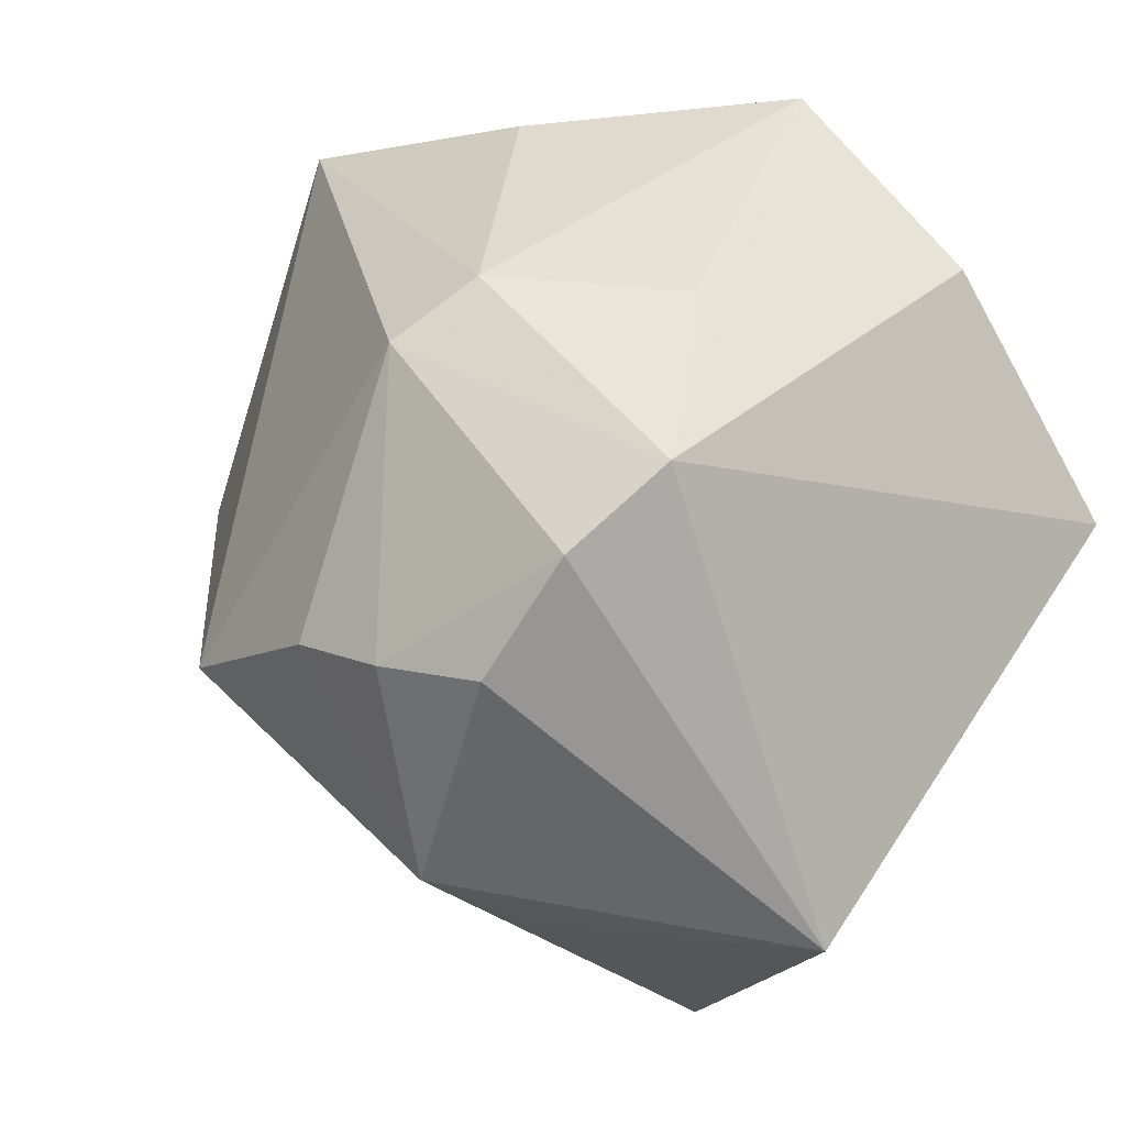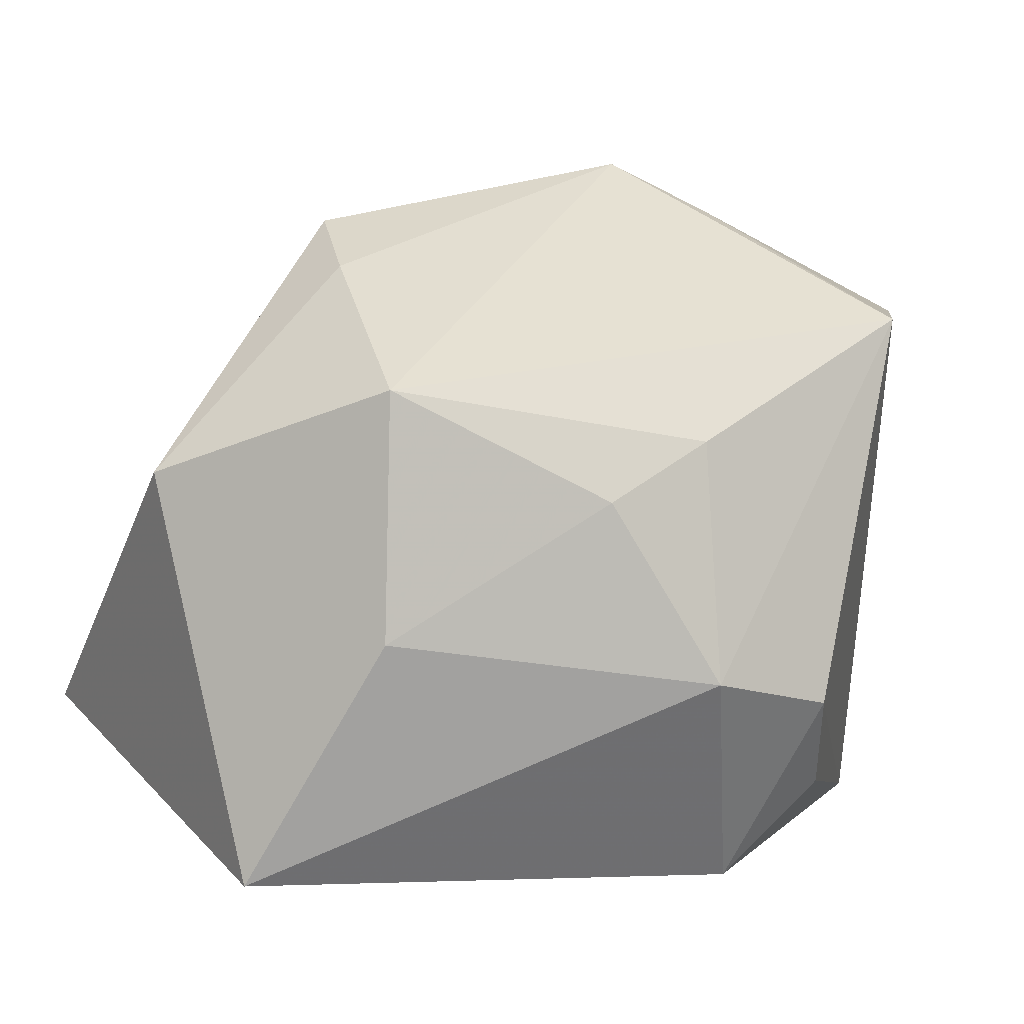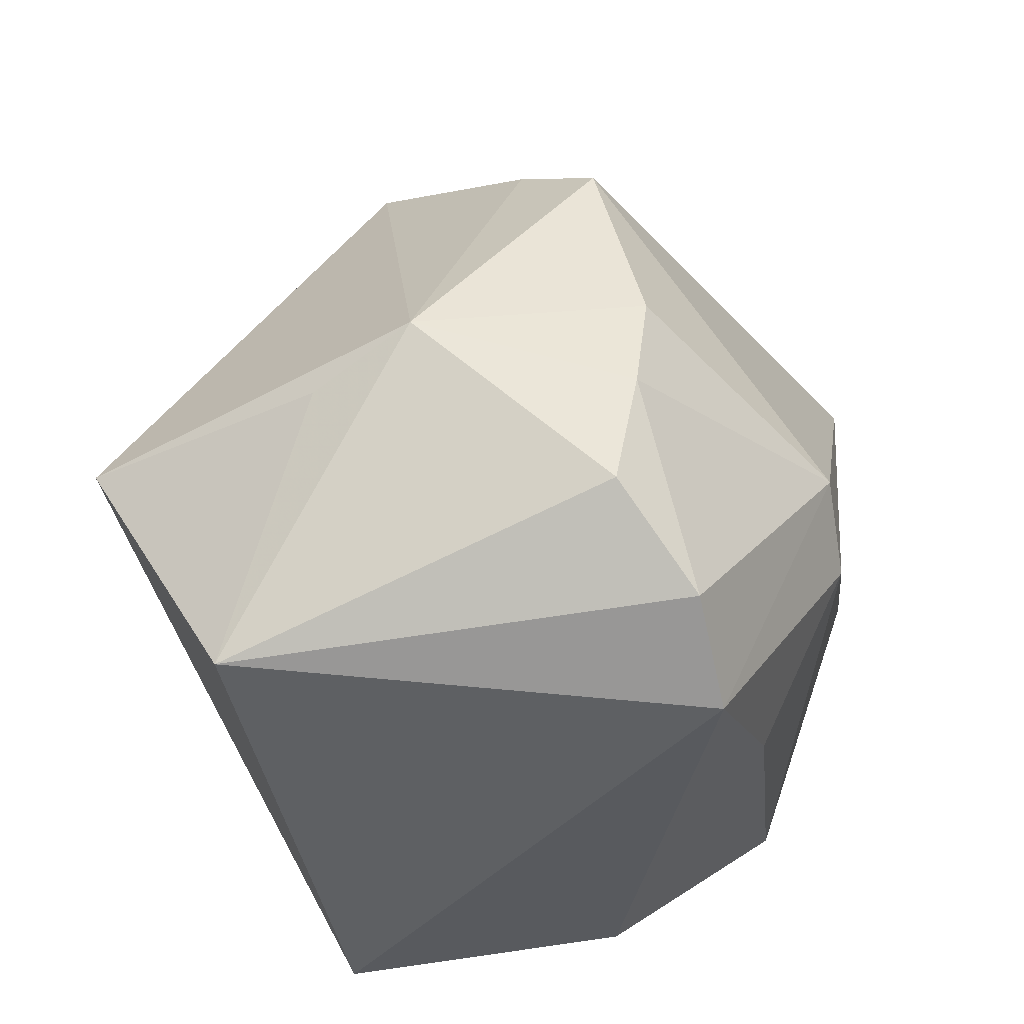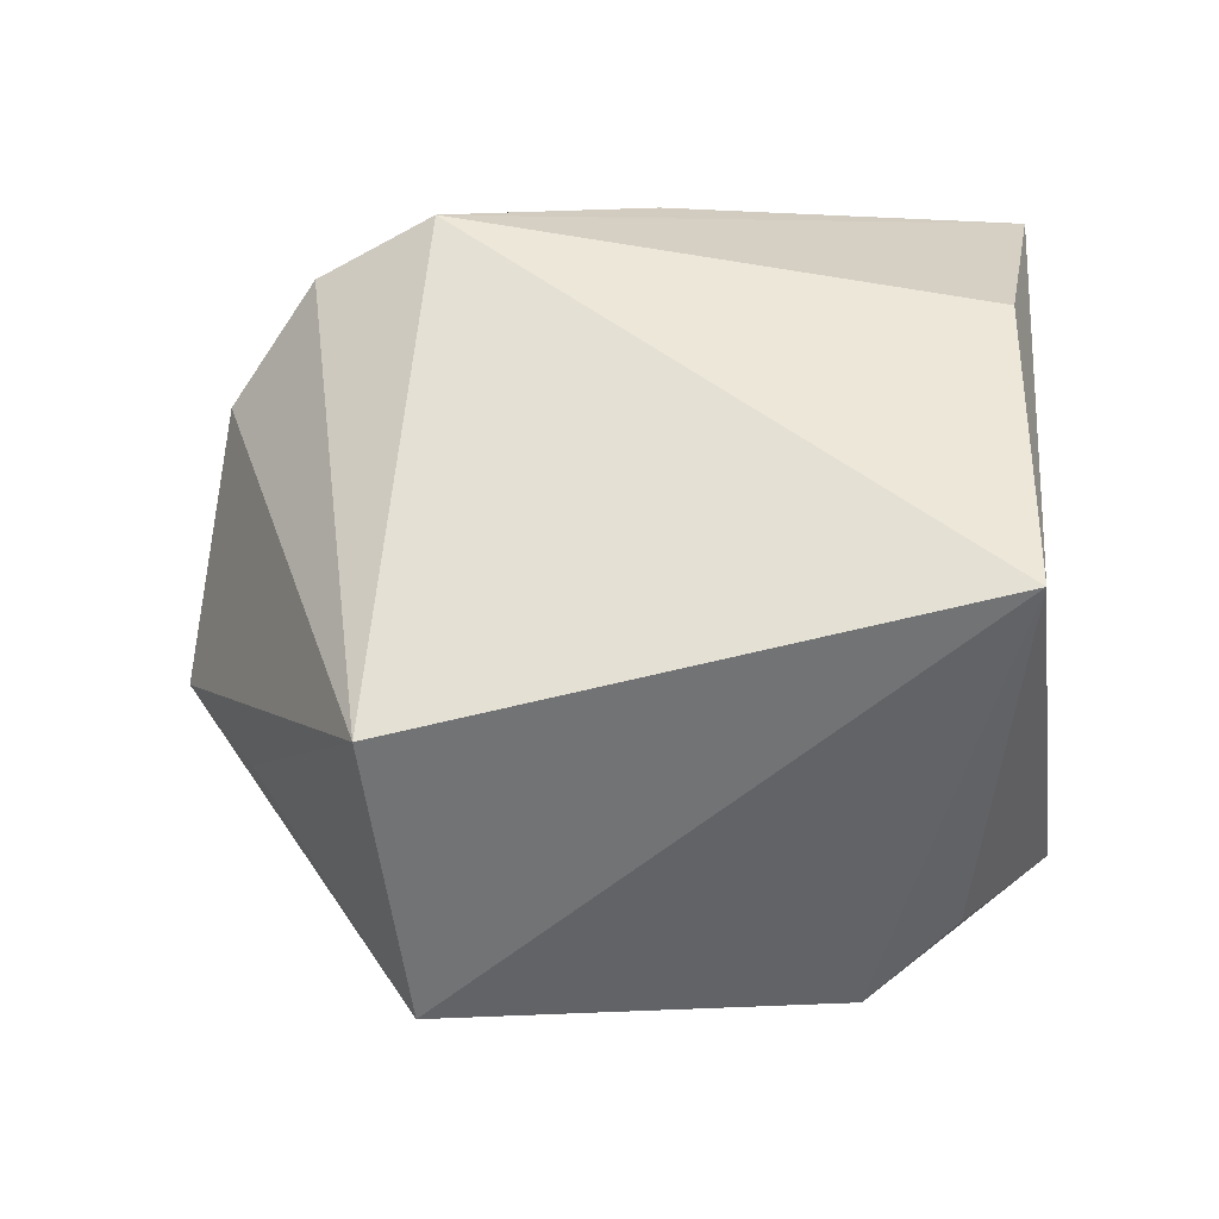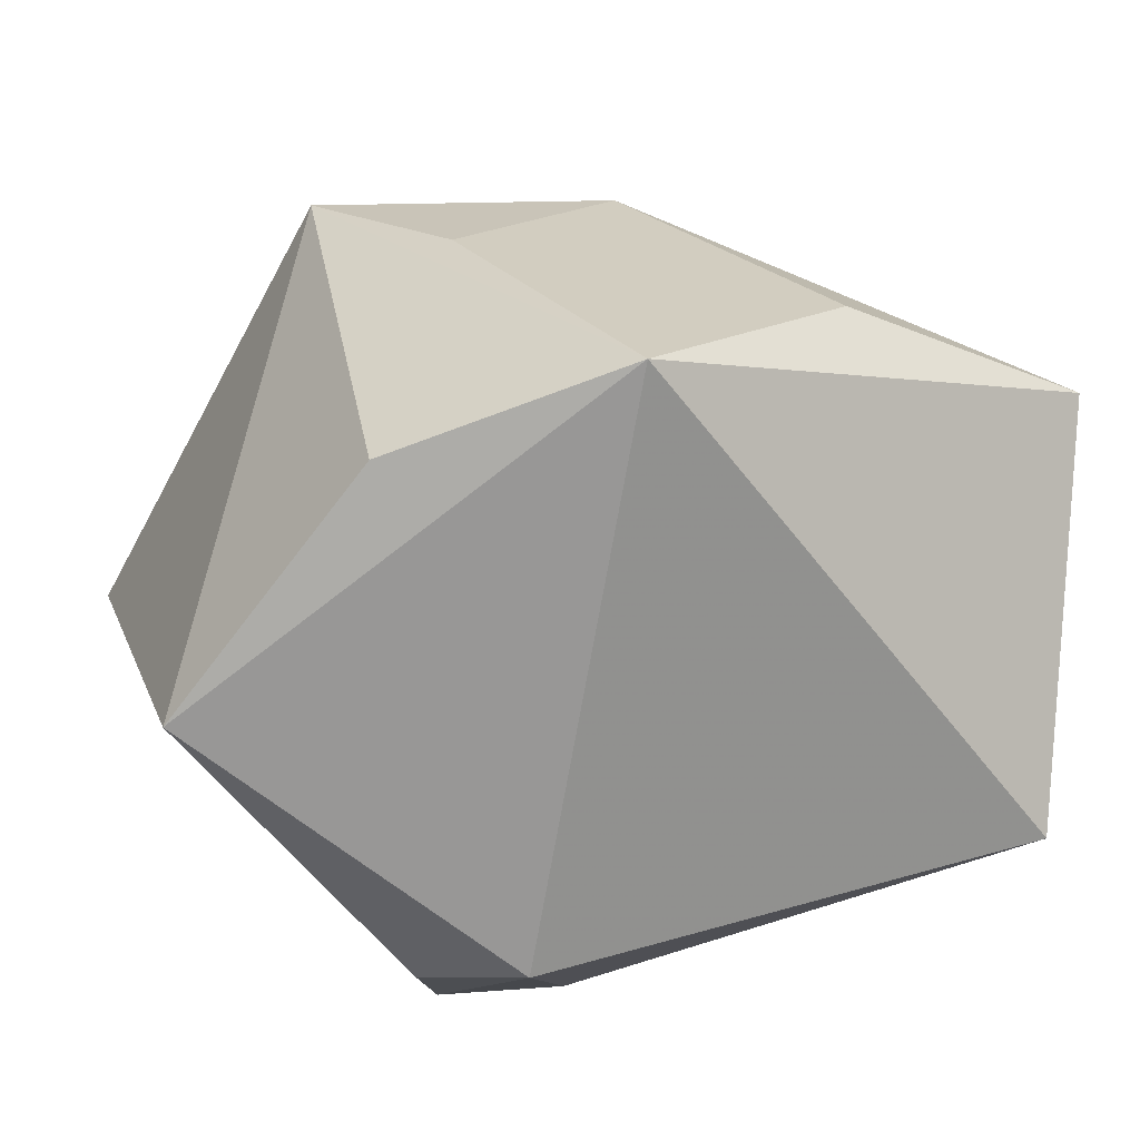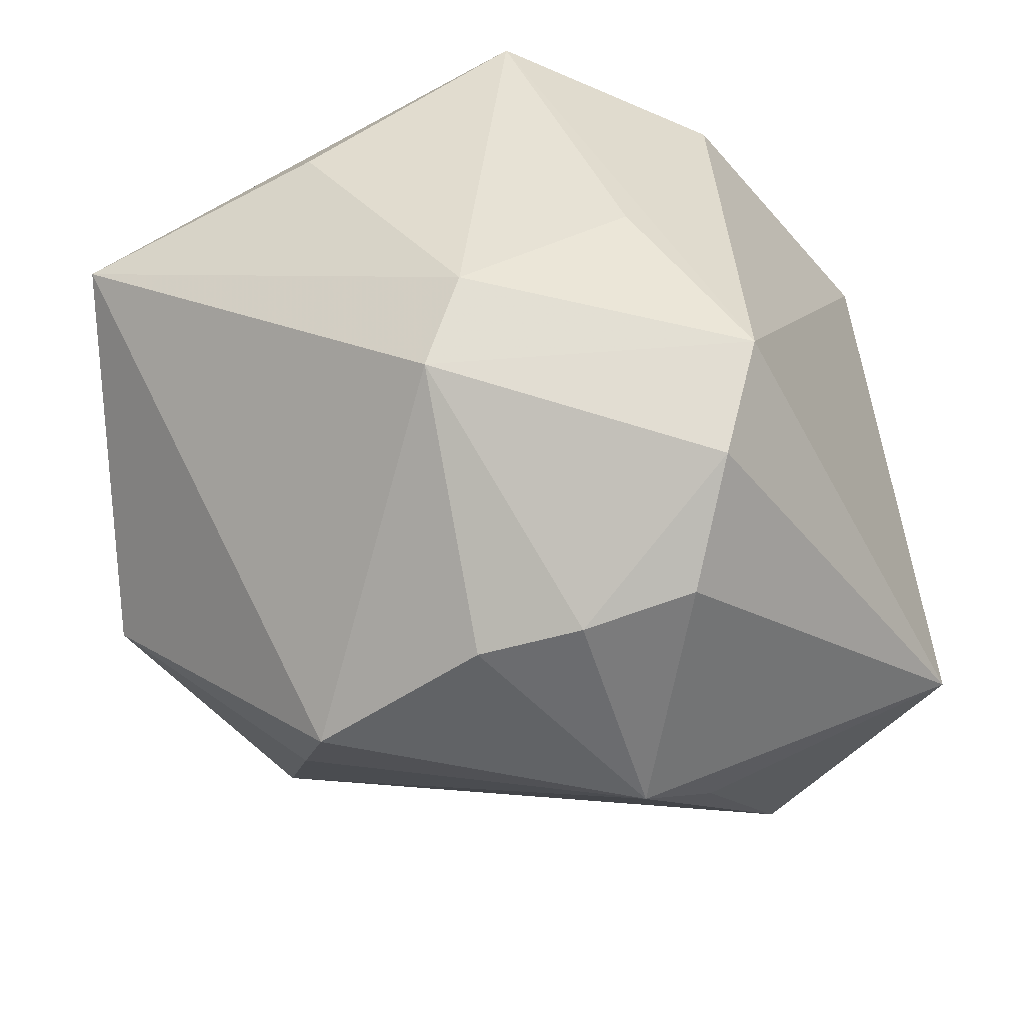
<metadata>
{"format":"obj","ext":"obj","renderer":"f3d","projection":"perspective","resolution":1024,"background":"white","views":[{"elev":41.4,"azim":-147.0,"up":"+Z"},{"elev":-3.7,"azim":155.4,"up":"+Y"},{"elev":54.0,"azim":-62.1,"up":"+Y"},{"elev":2.6,"azim":-95.1,"up":"+Z"},{"elev":24.1,"azim":-15.0,"up":"+Z"},{"elev":41.3,"azim":173.5,"up":"+Z"}]}
</metadata>
<code>
v -0.009841 0.03042 0.01397
v 0.03539 0.005229 -0.009938
v 0.03539 -0.01191 0.01658
v -0.006254 0.03356 -0.005126
v -0.003428 -0.01098 -0.02858
v 0.02026 0.0222 -0.009648
v 0.005612 0.002584 -0.02835
v 0.01625 -0.0136 0.02545
v -0.01915 -0.02145 0.02062
v -0.01605 0.01671 0.02656
v -0.03343 -0.02024 0.002509
v -0.001297 0.03092 0.01142
v 0.02172 0.01068 -0.02416
v -0.002334 0.007447 -0.02852
v -0.008503 0.001014 0.02787
v -0.01367 -0.0124 -0.02674
v -0.01252 0.02908 -0.01018
v -0.01653 -0.0187 -0.02078
v -0.009942 -0.02621 -0.01727
v 0.008885 0.01422 0.02462
v -0.001916 -0.02621 0.02757
v -0.01277 0.02469 0.02248
v 0.02858 -0.02621 -0.01184
v 0.005542 0.007729 0.02785
v 0.0113 0.02604 -0.008121
v -0.03324 0.02231 -0.006747
v 0.02113 -0.008019 -0.02188
v -0.02086 0.01826 -0.02602
v 0.006556 0.02965 0.008434
v 0.0189 0.02717 -0.002315
f 13 28 4
f 26 11 10
f 26 28 11
f 2 23 13
f 2 3 23
f 23 3 21
f 17 4 28
f 28 26 17
f 17 26 4
f 13 23 27
f 23 5 27
f 14 28 13
f 14 5 28
f 11 28 16
f 28 5 16
f 10 11 9
f 9 21 10
f 11 21 9
f 8 21 3
f 4 26 1
f 3 2 30
f 30 20 3
f 29 20 30
f 4 29 30
f 7 14 13
f 5 14 7
f 13 27 7
f 7 27 5
f 19 5 23
f 19 16 5
f 23 21 19
f 19 21 11
f 10 21 15
f 12 29 4
f 4 1 12
f 12 20 29
f 22 26 10
f 22 1 26
f 10 20 22
f 20 12 22
f 22 12 1
f 6 2 13
f 6 30 2
f 11 16 18
f 18 19 11
f 16 19 18
f 24 8 3
f 3 20 24
f 21 8 24
f 24 15 21
f 24 20 10
f 10 15 24
f 4 30 25
f 30 6 25
f 13 4 25
f 25 6 13

</code>
